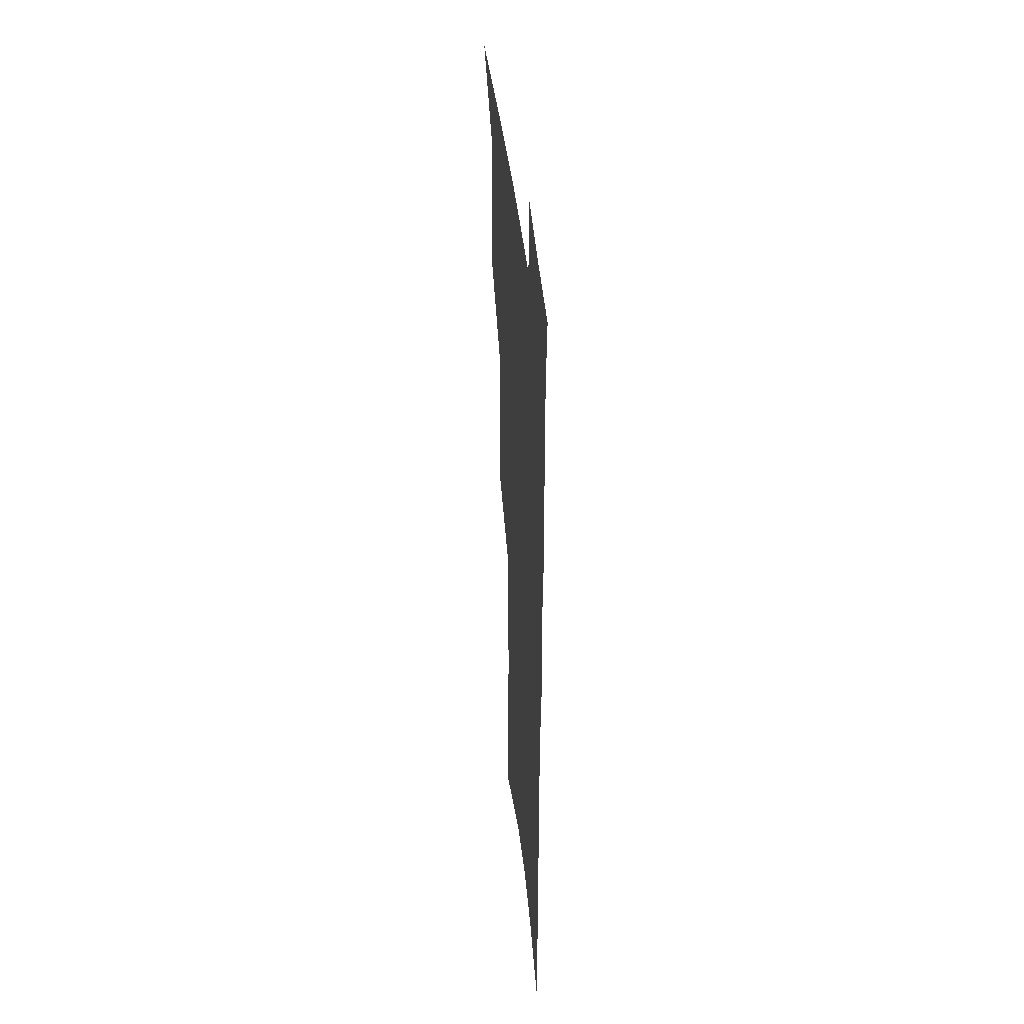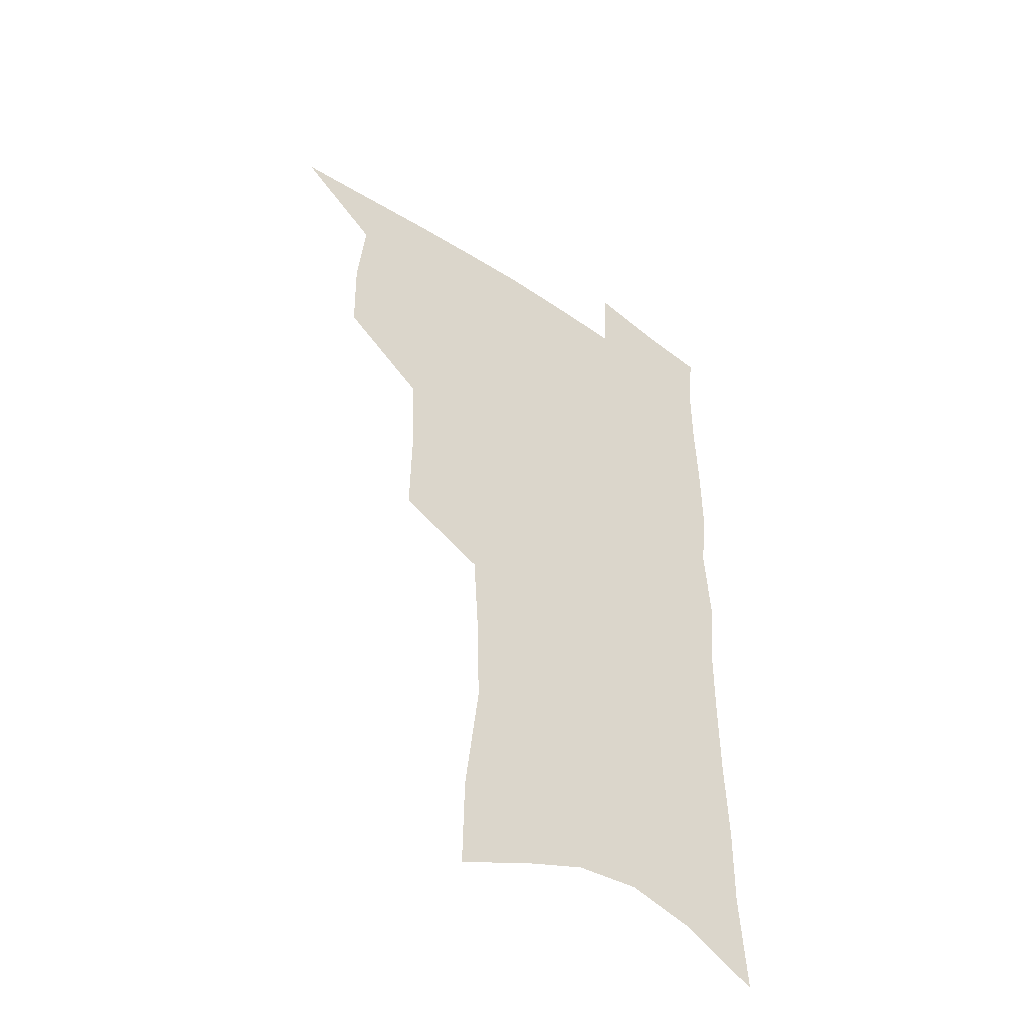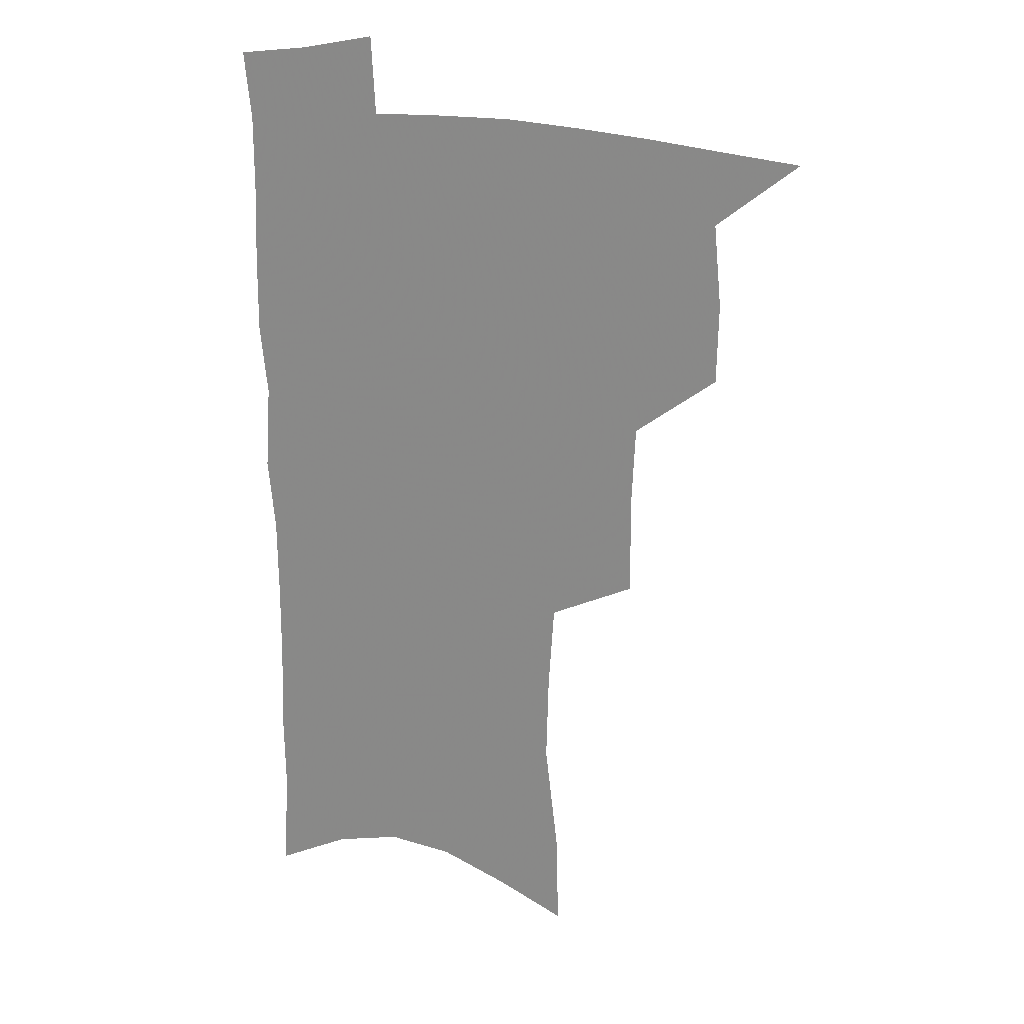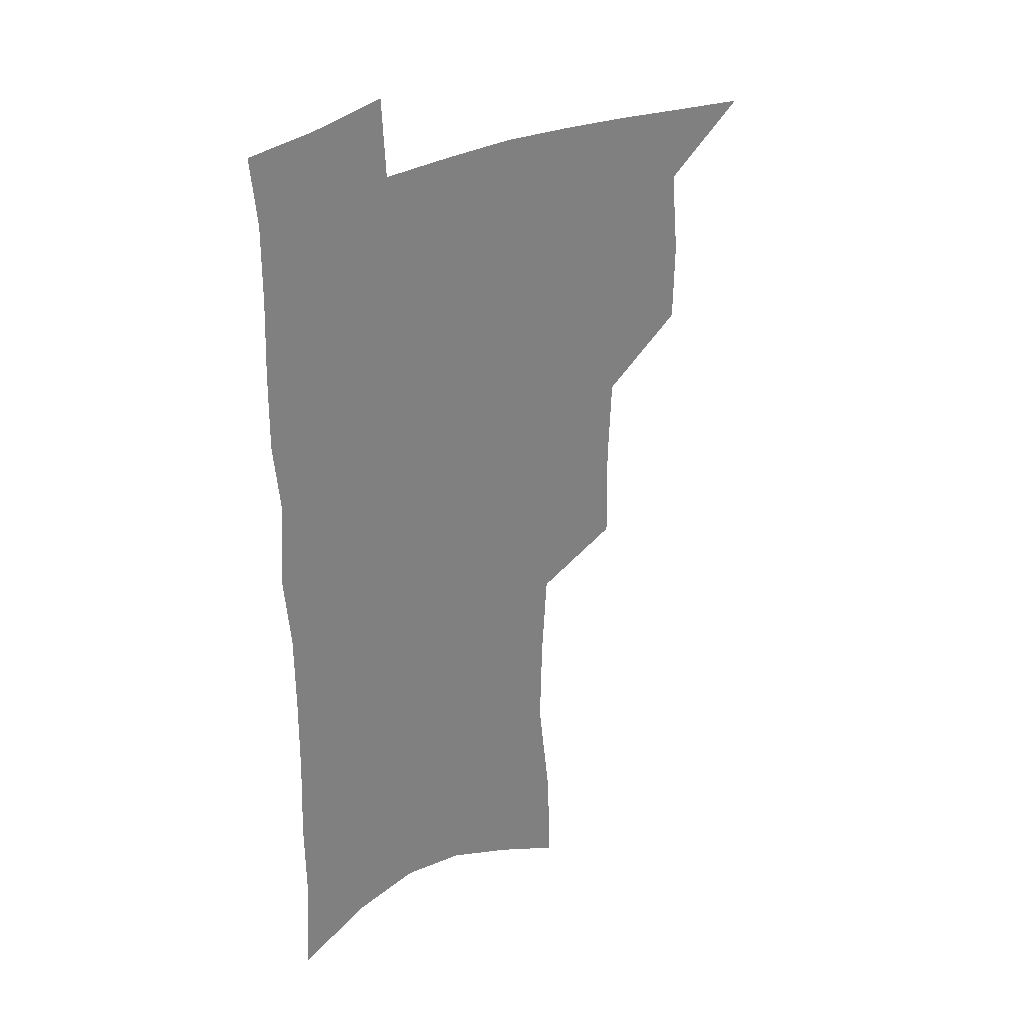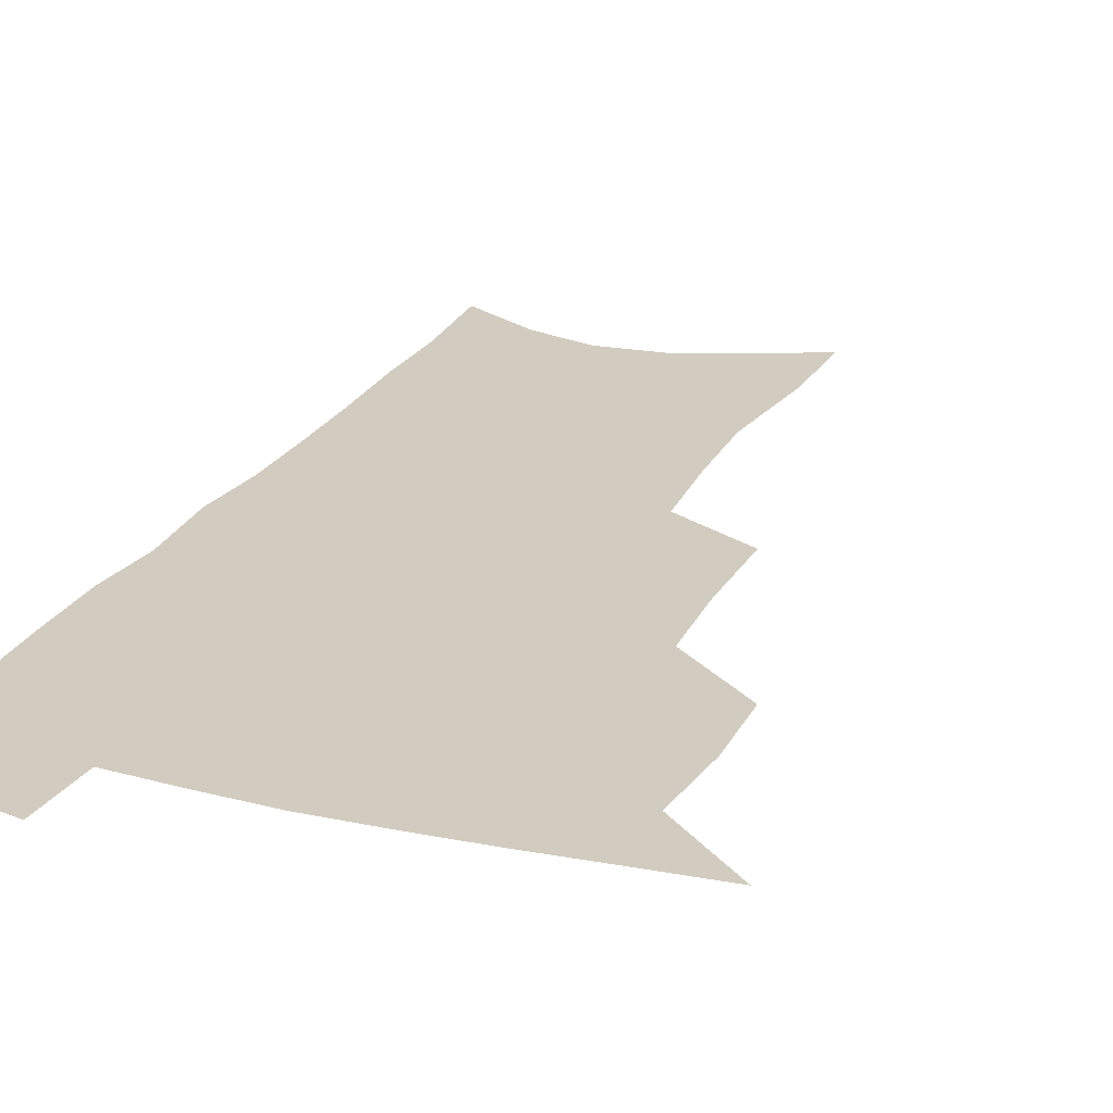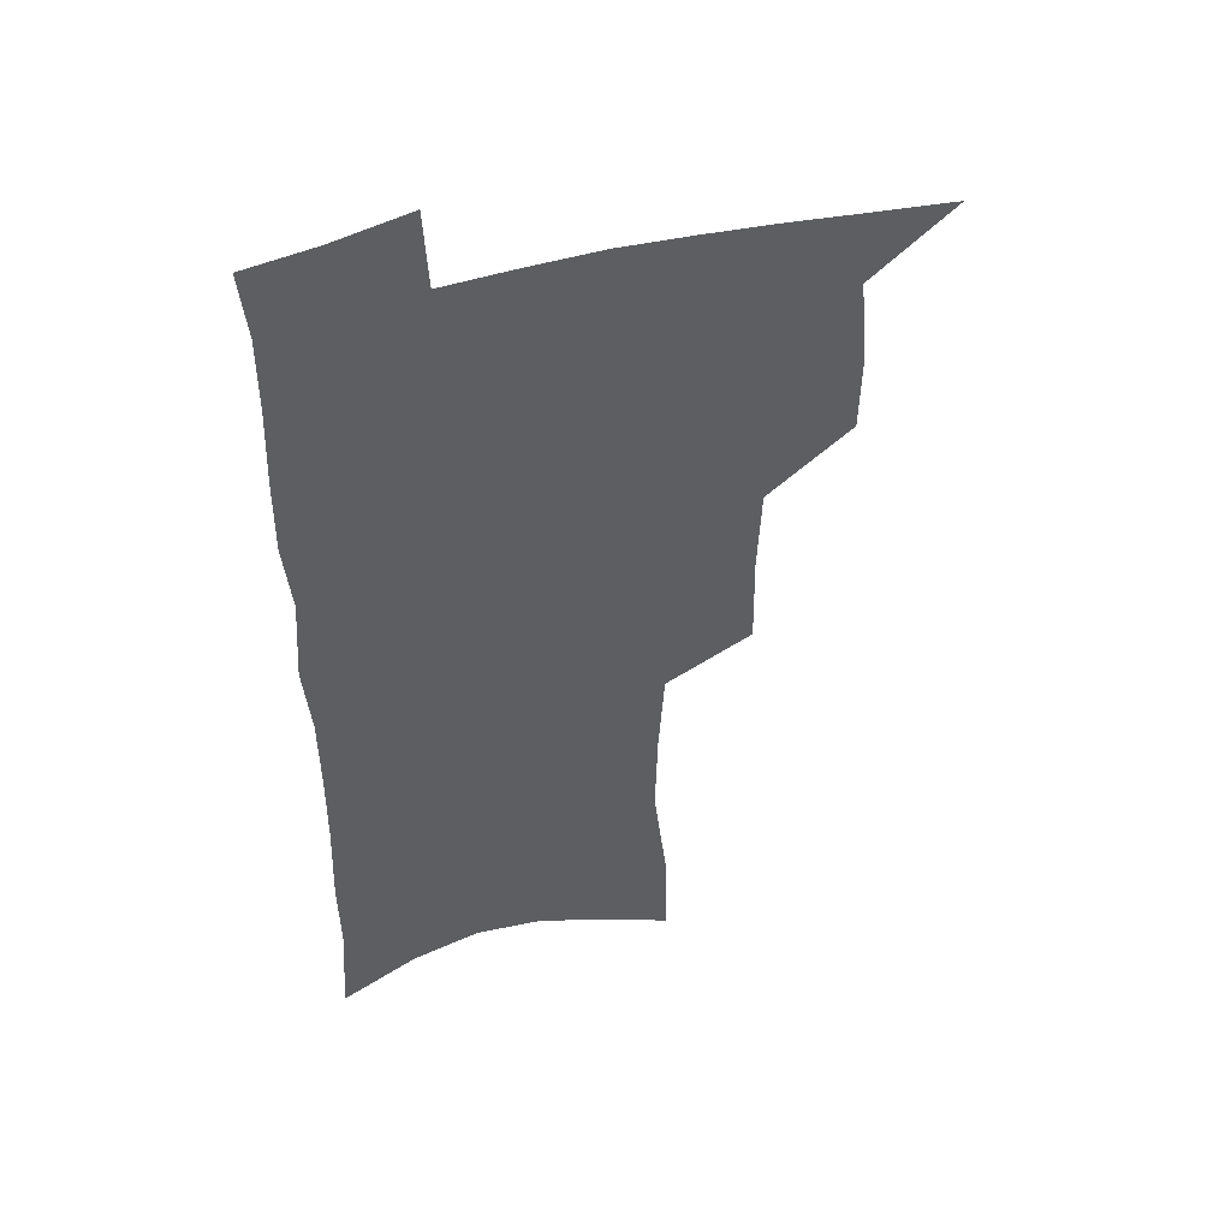
<metadata>
{"format":"obj","ext":"obj","renderer":"f3d","projection":"perspective","resolution":1024,"background":"white","views":[{"elev":42.2,"azim":84.3,"up":"+Y"},{"elev":-47.5,"azim":-37.5,"up":"+Y"},{"elev":22.1,"azim":-161.2,"up":"+Y"},{"elev":31.3,"azim":142.9,"up":"+Y"},{"elev":24.2,"azim":-157.2,"up":"+Z"},{"elev":48.1,"azim":162.3,"up":"+Y"}]}
</metadata>
<code>
v 485.7 501.1 0
v 515.4 411.9 0
v 514.8 443 0
v 517.8 475.3 0
v 517.1 504.2 0
v 548.6 316.7 0
v 549.1 354.1 0
v 547.6 387.4 0
v 547.4 419.8 0
v 550.2 452.2 0
v 549 479.7 0
v 546.2 507.3 0
v 579.1 149 0
v 579.7 185.4 0
v 585.1 231.8 0
v 584.2 266.6 0
v 582 300.7 0
v 580.7 335.8 0
v 578.8 366.3 0
v 578.1 397.3 0
v 578.9 428.3 0
v 578.6 455.8 0
v 576.9 482.2 0
v 574.7 509.5 0
v 605.9 161.5 0
v 611.3 212.8 0
v 609.5 241.5 0
v 609 277.7 0
v 607.5 310.5 0
v 606.2 341.9 0
v 604.9 371.4 0
v 604.5 401.1 0
v 605.3 431.2 0
v 605.2 457.8 0
v 604.4 483.7 0
v 602.6 511.2 0
v 632.9 172.1 0
v 634.6 216.8 0
v 633.9 250.3 0
v 632.8 282.8 0
v 631.6 314.5 0
v 630.8 345 0
v 630.4 376.1 0
v 630.2 404.2 0
v 630.5 431.6 0
v 630.8 458.5 0
v 631.2 484.1 0
v 631.1 510.8 0
v 658.7 175.1 0
v 658.2 214.9 0
v 658 246.7 0
v 656.4 282.4 0
v 655.4 314.5 0
v 655.3 343.6 0
v 654.8 374.6 0
v 655.1 403 0
v 655.7 430.3 0
v 656.2 457.4 0
v 657.4 483.4 0
v 658.7 509.9 0
v 660.4 540.4 0
v 685 168.7 0
v 683.2 208.2 0
v 682.6 242.1 0
v 681.6 275.6 0
v 680.8 307.8 0
v 680.2 339 0
v 681.2 367.9 0
v 682.6 396.1 0
v 682.4 425.7 0
v 682.8 454 0
v 684 481.3 0
v 685.5 508.2 0
v 689.4 534.5 0
v 714.5 153.8 0
v 712 193.7 0
v 712.4 226.3 0
v 711.3 260.5 0
v 711.1 292.8 0
v 711.5 324.1 0
v 714.2 352.7 0
v 712.1 386.5 0
v 715 414.7 0
v 714.7 445.1 0
v 713.7 475.5 0
v 713.7 504.5 0
v 716.4 531.1 0
f 4 5 1
f 8 9 2
f 2 9 3
f 9 10 3
f 3 10 4
f 10 11 4
f 4 11 5
f 11 12 5
f 17 18 6
f 6 18 7
f 18 19 7
f 7 19 8
f 19 20 8
f 8 20 9
f 20 21 9
f 9 21 10
f 21 22 10
f 10 22 11
f 22 23 11
f 11 23 12
f 23 24 12
f 13 25 14
f 25 26 14
f 14 26 15
f 26 27 15
f 15 27 16
f 27 28 16
f 16 28 17
f 28 29 17
f 17 29 18
f 29 30 18
f 18 30 19
f 30 31 19
f 19 31 20
f 31 32 20
f 20 32 21
f 32 33 21
f 21 33 22
f 33 34 22
f 22 34 23
f 34 35 23
f 23 35 24
f 35 36 24
f 25 37 26
f 37 38 26
f 26 38 27
f 38 39 27
f 27 39 28
f 39 40 28
f 28 40 29
f 40 41 29
f 29 41 30
f 41 42 30
f 30 42 31
f 42 43 31
f 31 43 32
f 43 44 32
f 32 44 33
f 44 45 33
f 33 45 34
f 45 46 34
f 34 46 35
f 46 47 35
f 35 47 36
f 47 48 36
f 37 49 38
f 49 50 38
f 38 50 39
f 50 51 39
f 39 51 40
f 51 52 40
f 40 52 41
f 52 53 41
f 41 53 42
f 53 54 42
f 42 54 43
f 54 55 43
f 43 55 44
f 55 56 44
f 44 56 45
f 56 57 45
f 45 57 46
f 57 58 46
f 46 58 47
f 58 59 47
f 47 59 48
f 59 60 48
f 49 62 50
f 62 63 50
f 50 63 51
f 63 64 51
f 51 64 52
f 64 65 52
f 52 65 53
f 65 66 53
f 53 66 54
f 66 67 54
f 54 67 55
f 67 68 55
f 55 68 56
f 68 69 56
f 56 69 57
f 69 70 57
f 57 70 58
f 70 71 58
f 58 71 59
f 71 72 59
f 59 72 60
f 72 73 60
f 60 73 61
f 73 74 61
f 62 75 63
f 75 76 63
f 63 76 64
f 76 77 64
f 64 77 65
f 77 78 65
f 65 78 66
f 78 79 66
f 66 79 67
f 79 80 67
f 67 80 68
f 80 81 68
f 68 81 69
f 81 82 69
f 69 82 70
f 82 83 70
f 70 83 71
f 83 84 71
f 71 84 72
f 84 85 72
f 72 85 73
f 85 86 73
f 73 86 74
f 86 87 74

</code>
